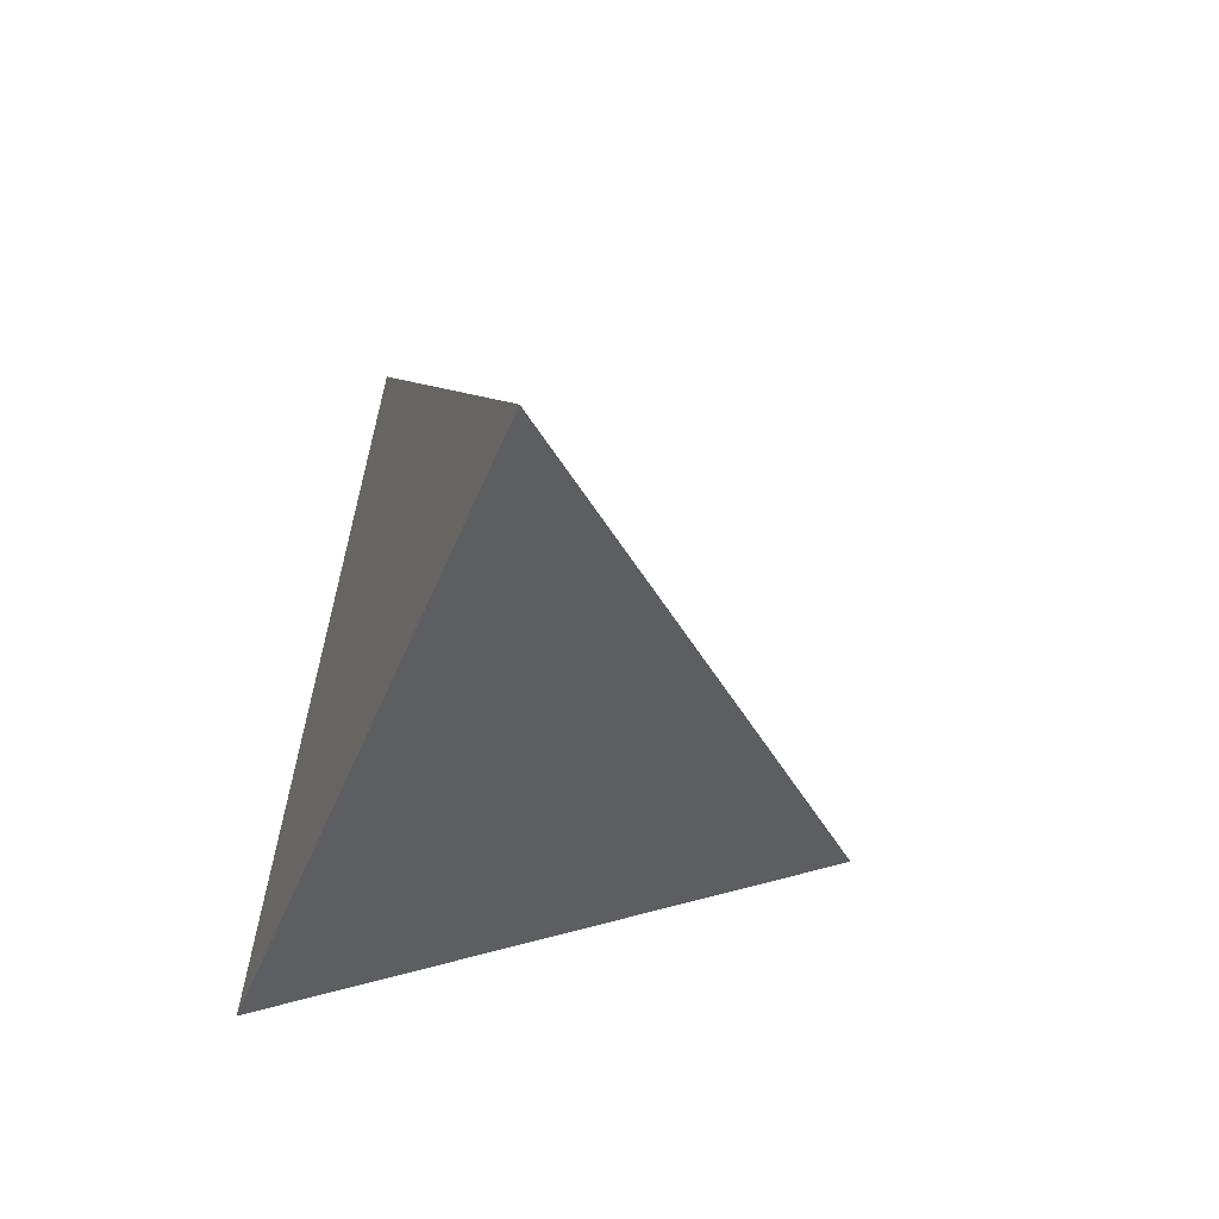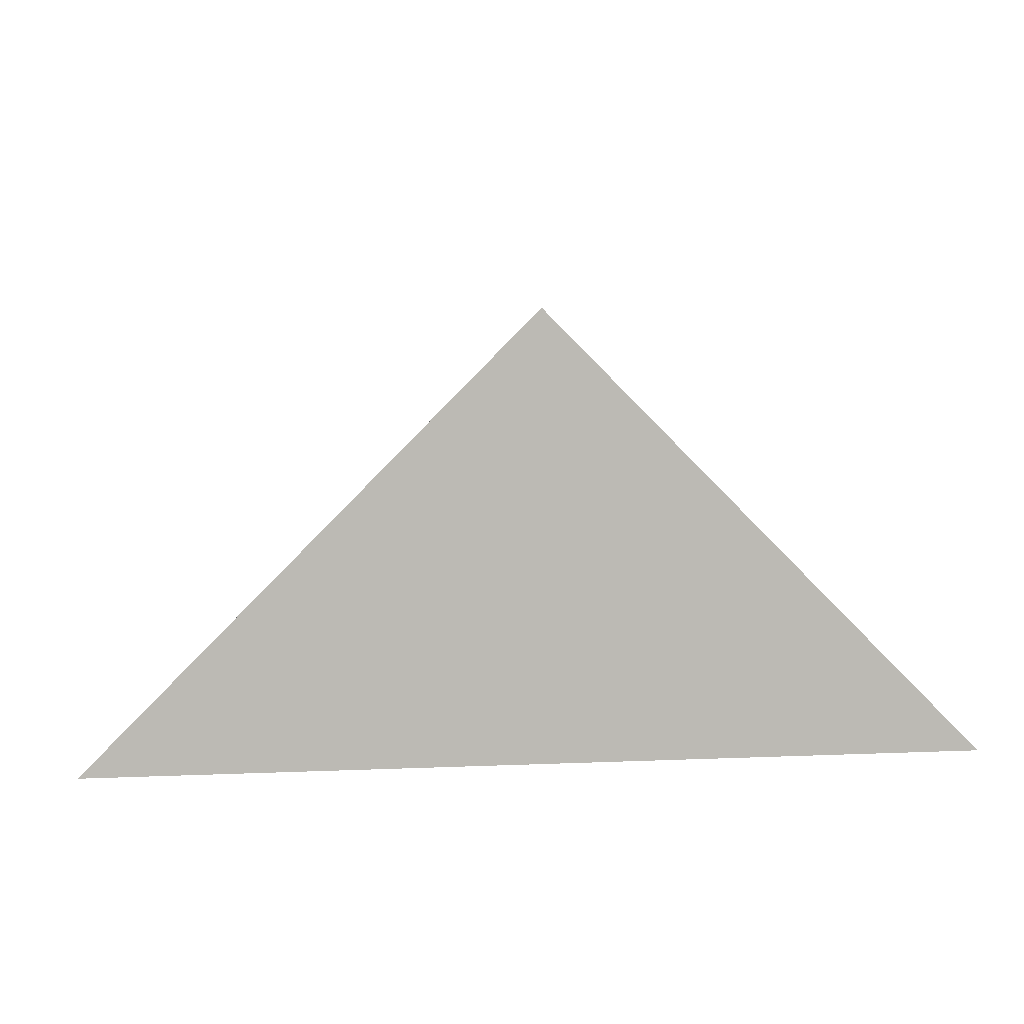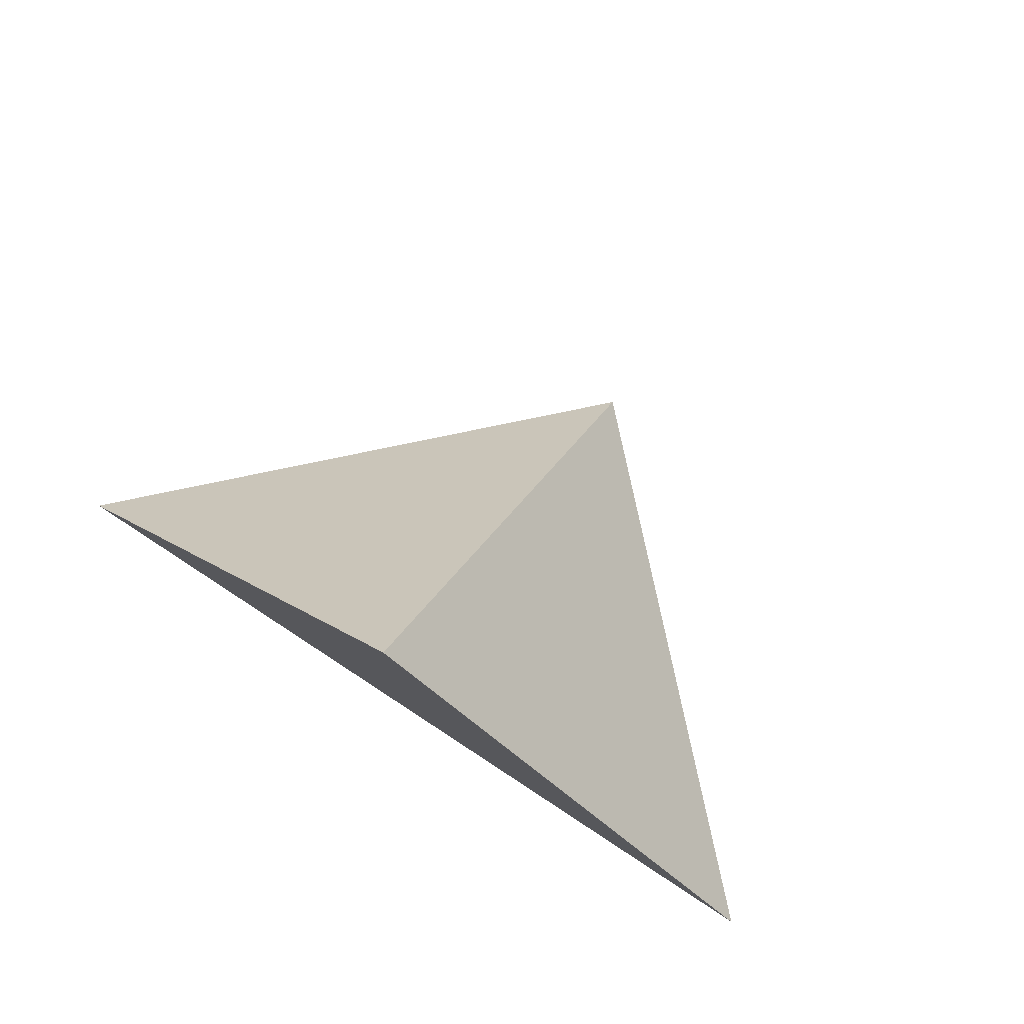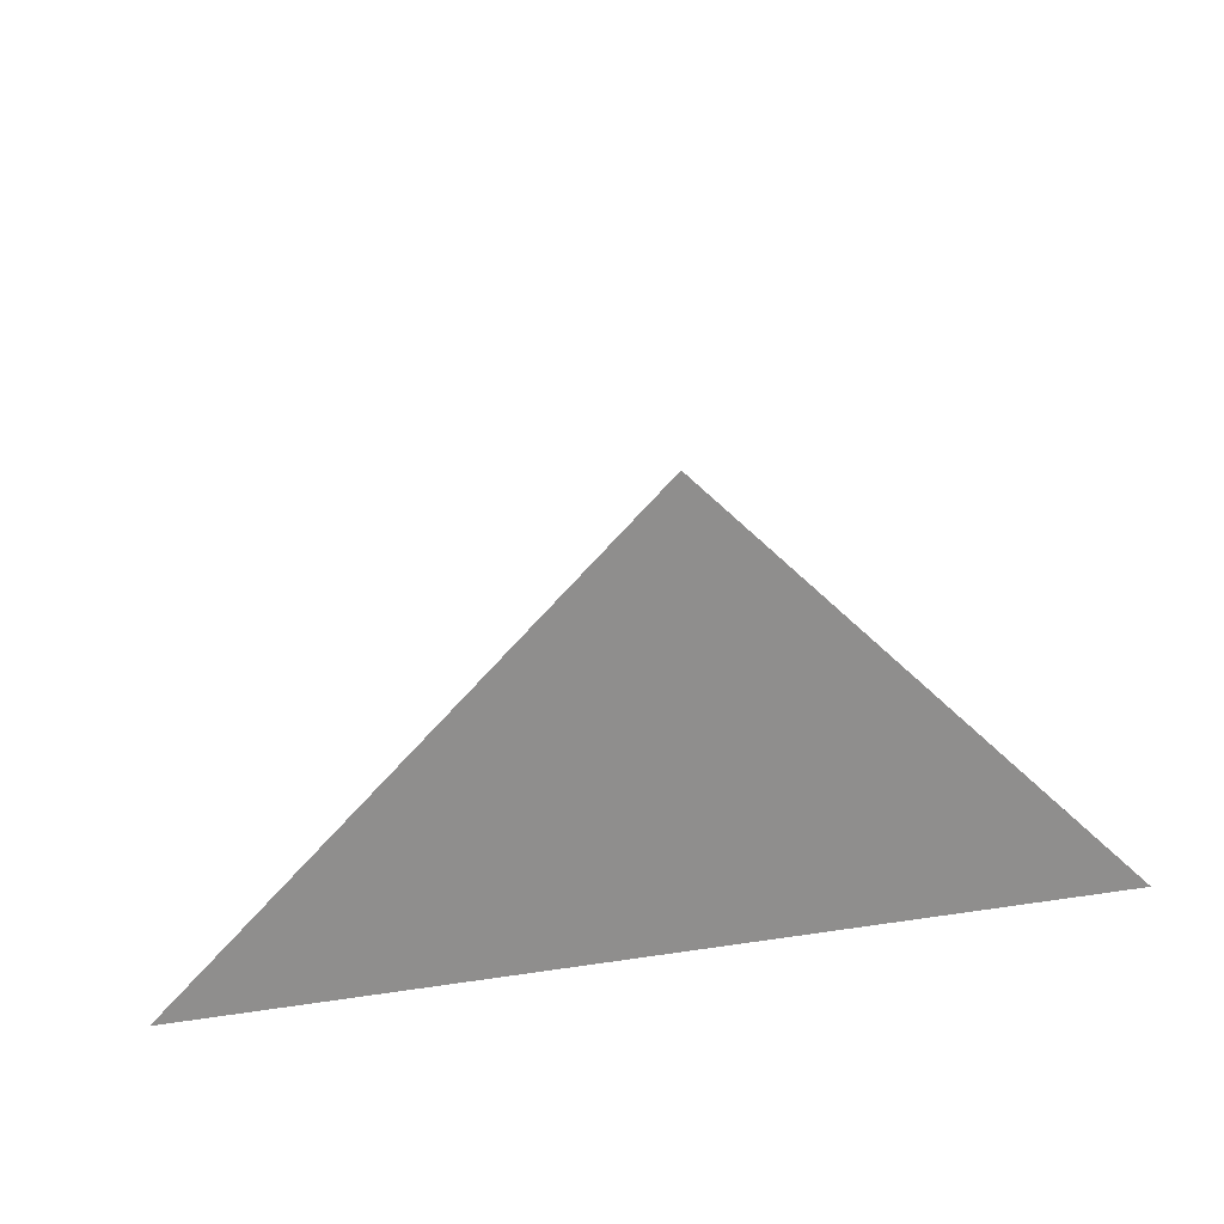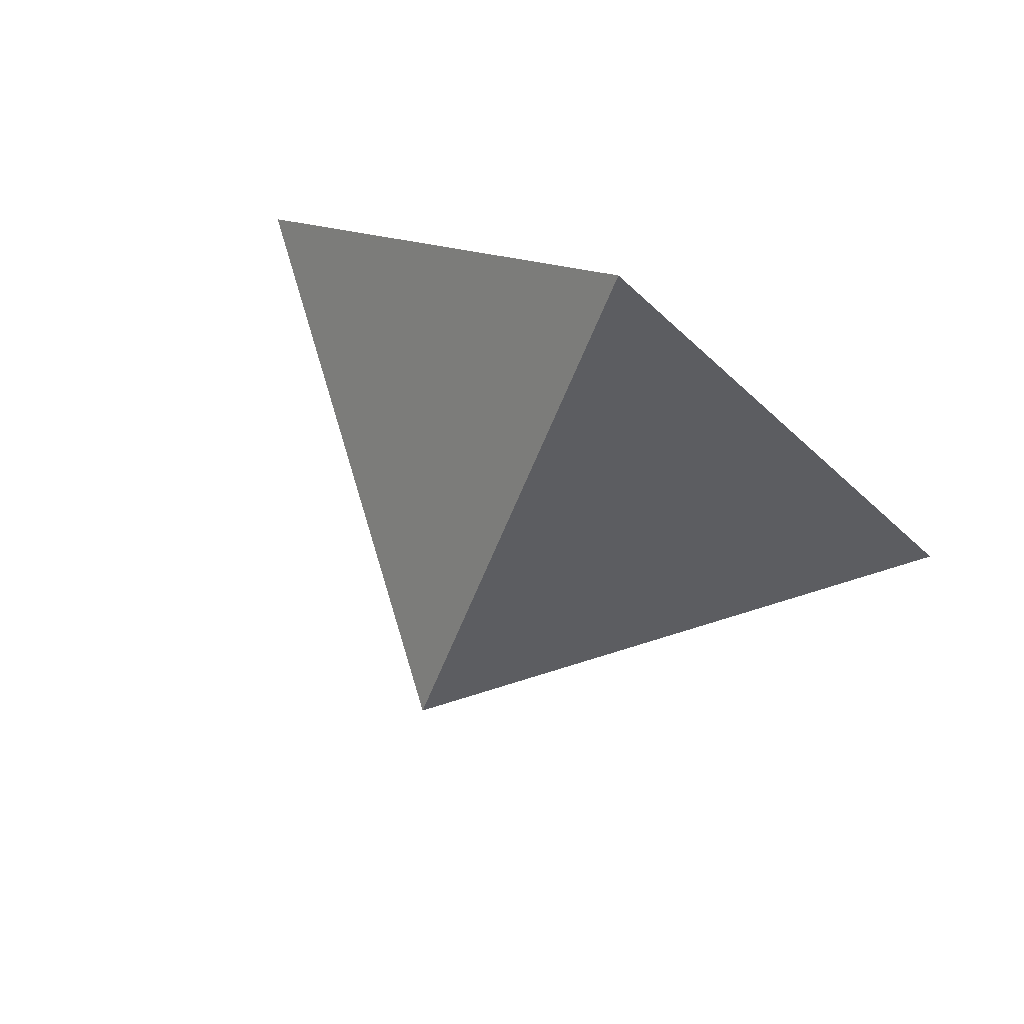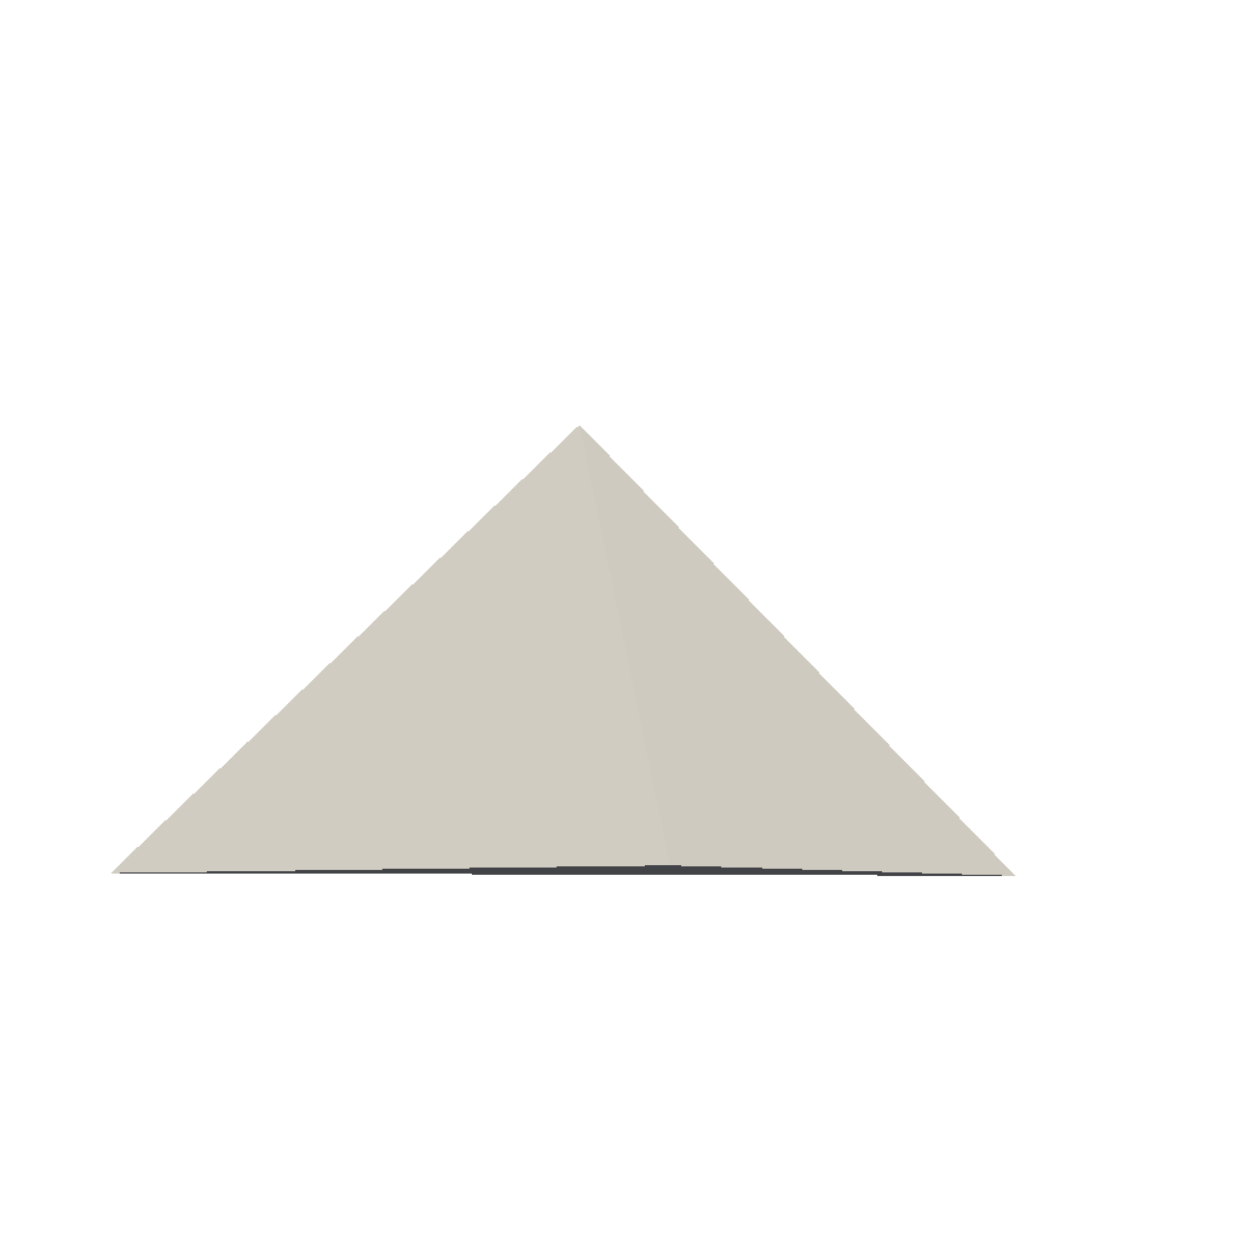
<metadata>
{"format":"obj","ext":"obj","renderer":"f3d","projection":"perspective","resolution":1024,"background":"white","views":[{"elev":-39.2,"azim":70.5,"up":"+Z"},{"elev":6.8,"azim":-7.3,"up":"+Z"},{"elev":77.4,"azim":-146.8,"up":"+Y"},{"elev":25.0,"azim":-14.0,"up":"+Z"},{"elev":79.7,"azim":-151.9,"up":"+Z"},{"elev":-7.1,"azim":-10.3,"up":"+Y"}]}
</metadata>
<code>
v 0 0.1 0
v 0.1 0 0
v -0.1 0 0
v 0 0 0.1
f 1 2 3
f 1 3 4
f 1 4 2
f 2 3 4

</code>
